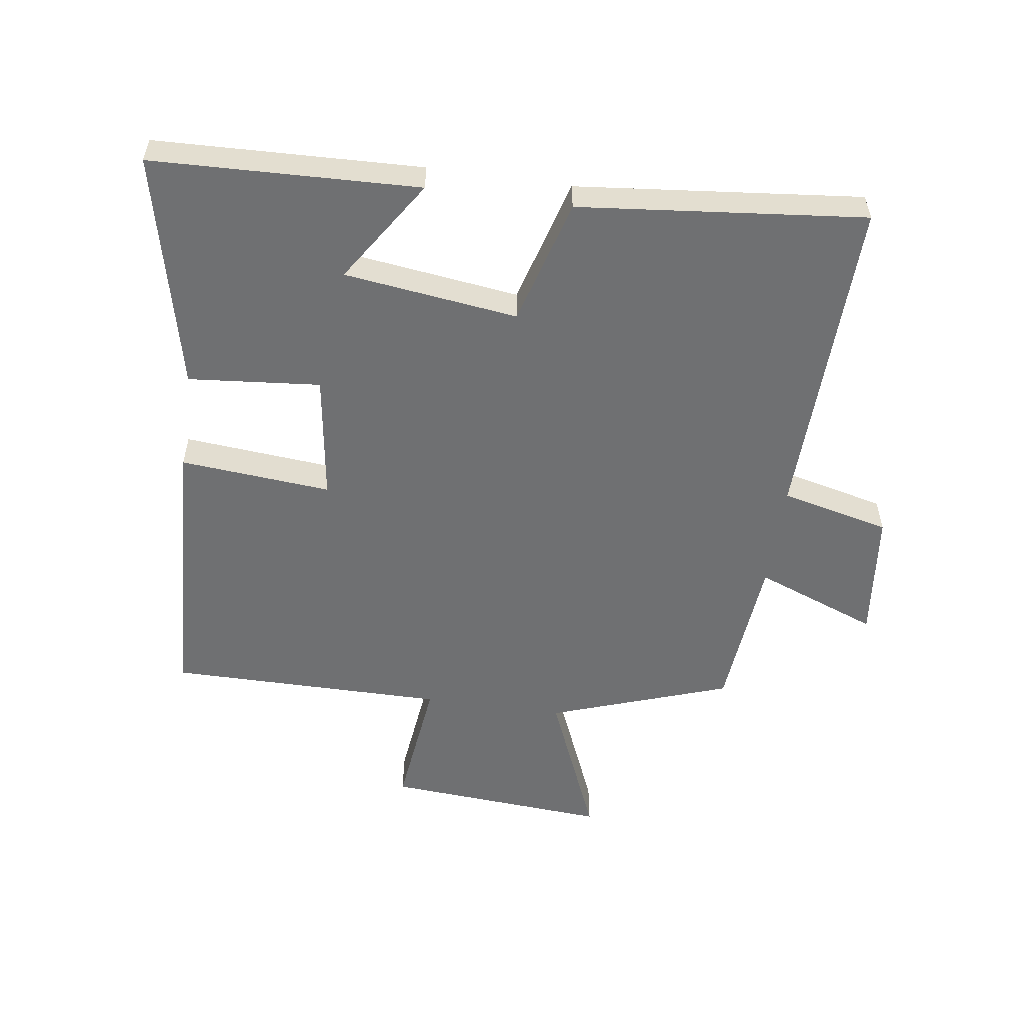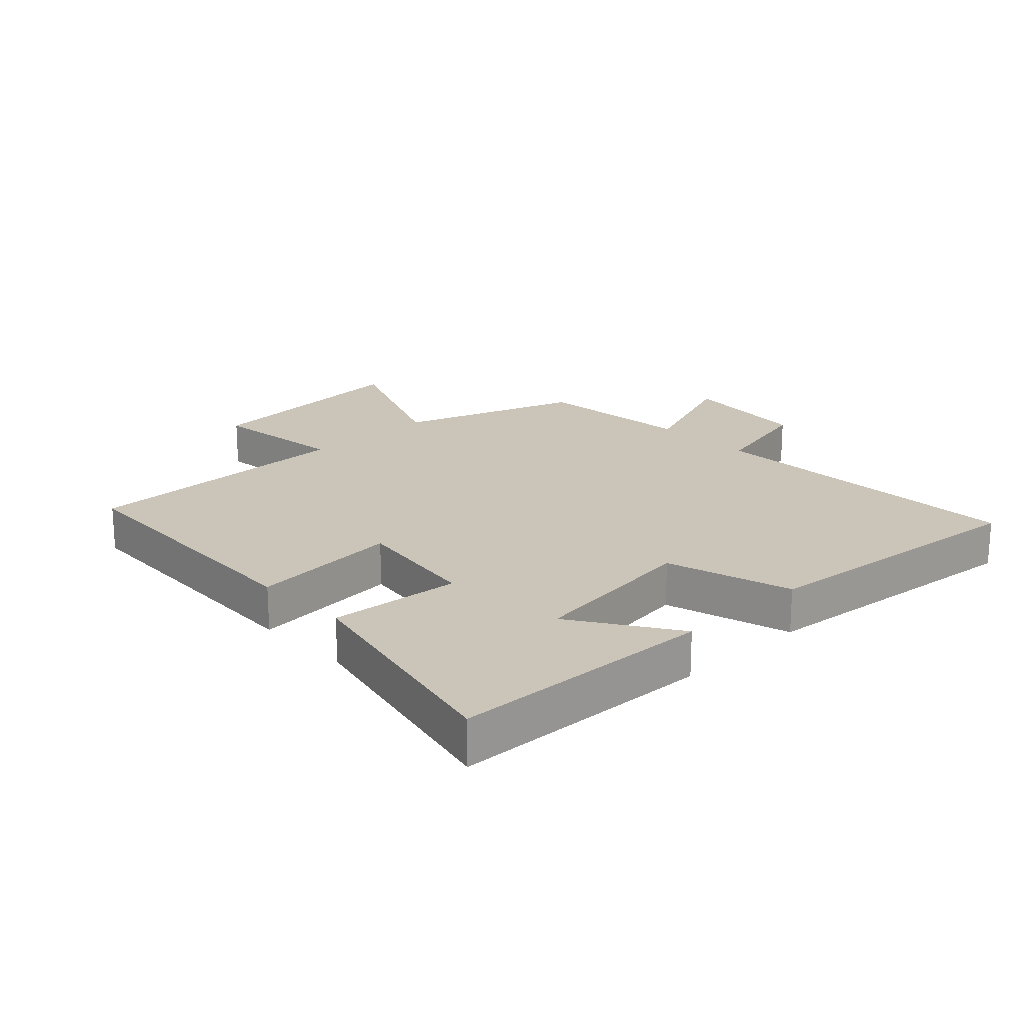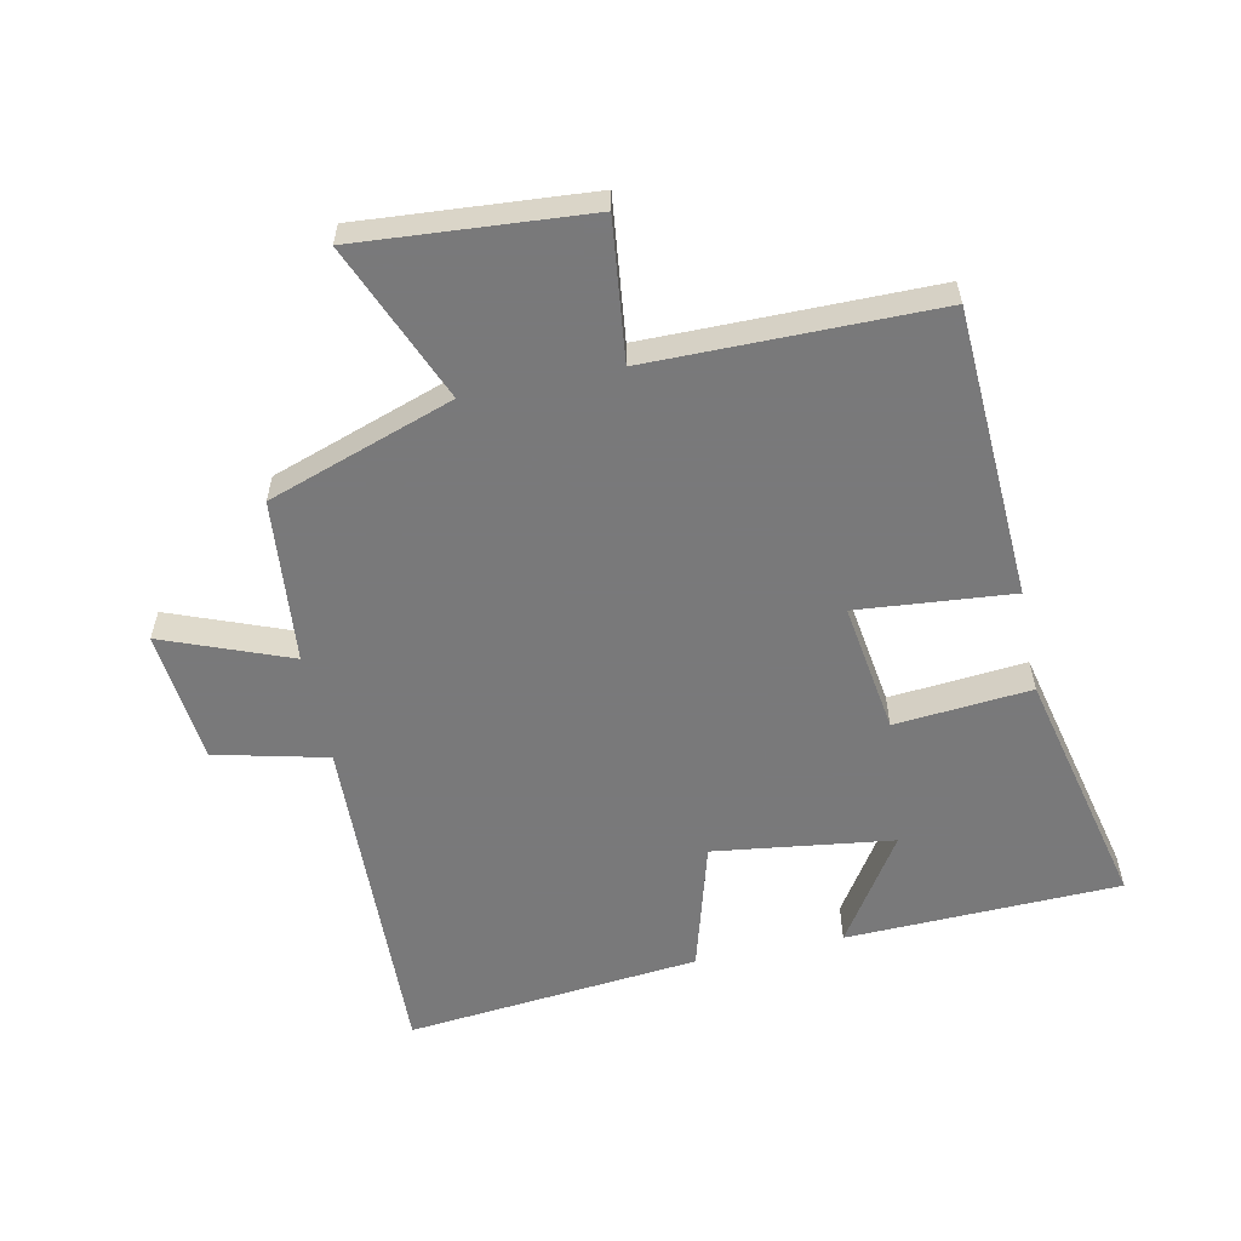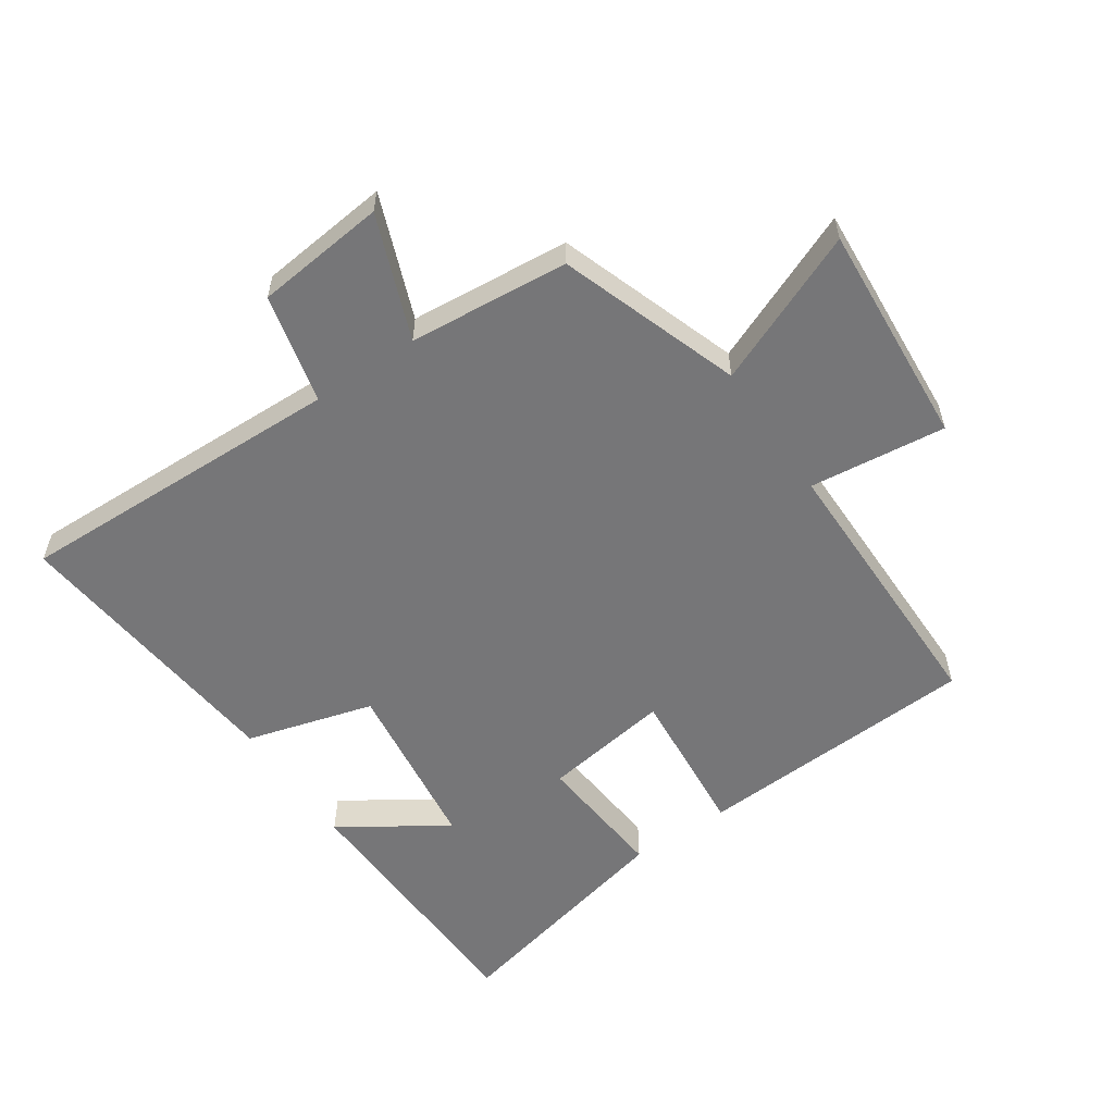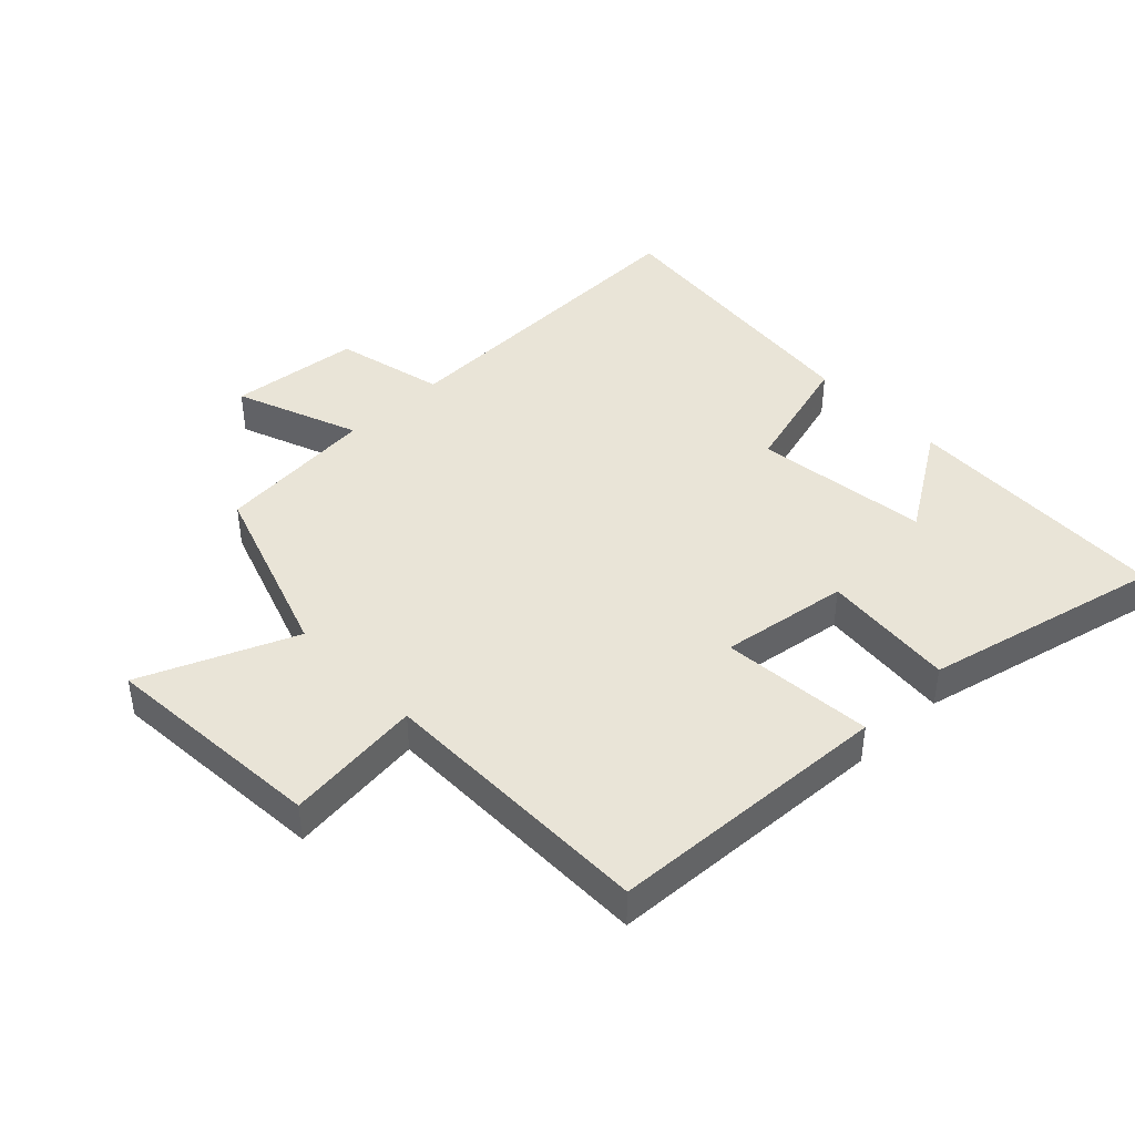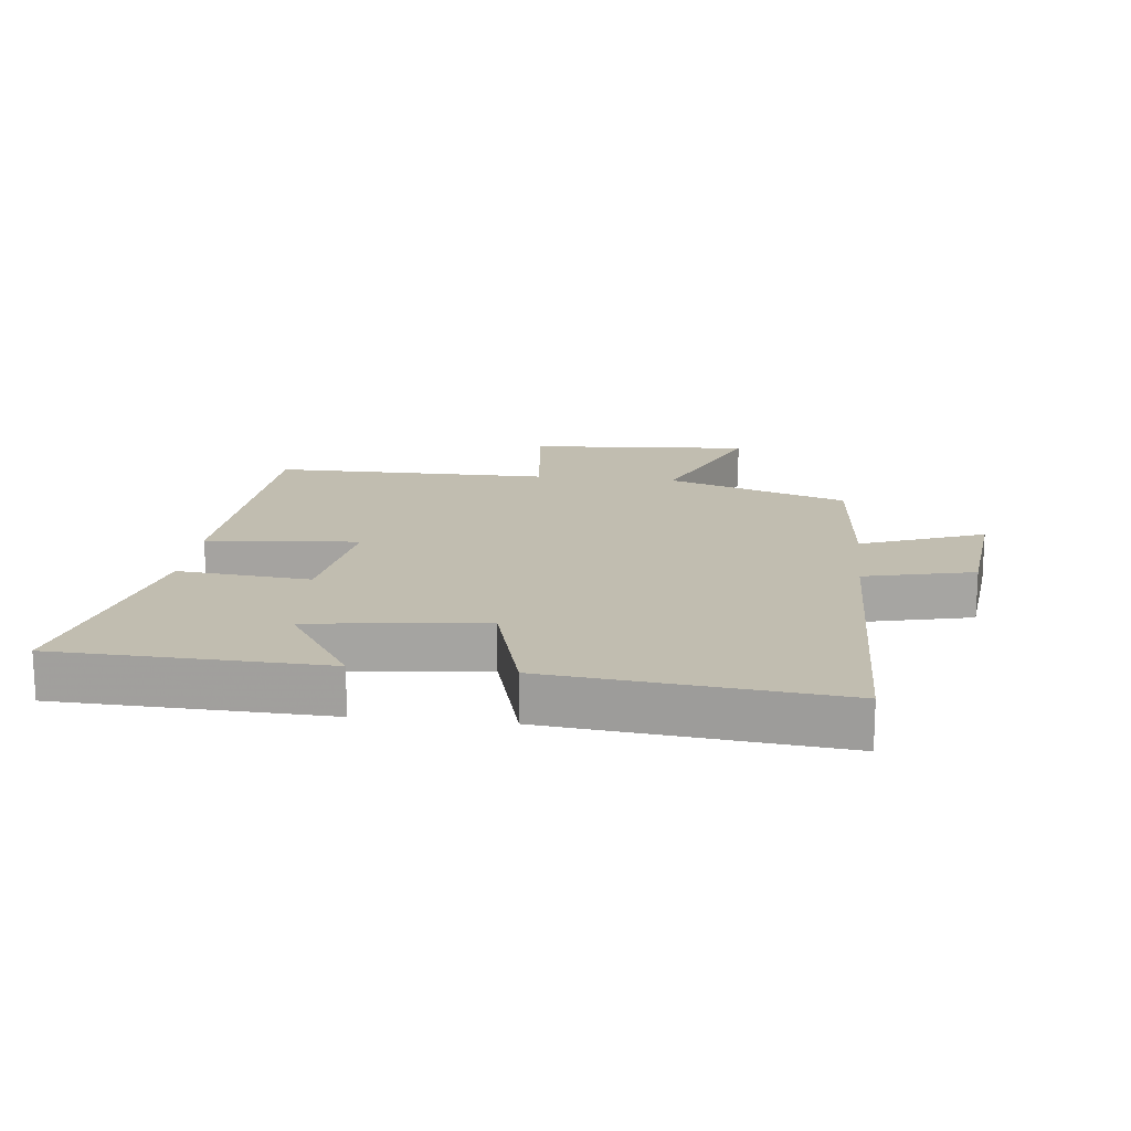
<metadata>
{"format":"obj","ext":"obj","renderer":"f3d","projection":"perspective","resolution":1024,"background":"white","views":[{"elev":-54.9,"azim":171.9,"up":"+Y"},{"elev":20.4,"azim":136.2,"up":"+Y"},{"elev":-57.8,"azim":11.7,"up":"+Y"},{"elev":-56.9,"azim":-55.8,"up":"+Y"},{"elev":42.9,"azim":46.1,"up":"+Y"},{"elev":16.7,"azim":-173.5,"up":"+Y"}]}
</metadata>
<code>
v -0.477 0.07 0.401
v -0.191 0.07 0.5
v -0.292 0.07 0.742
v 0.062 0.07 0.716
v 0.037 0.07 0.5
v 0.477 0.07 0.5
v 0.5 0.07 0.051
v 0.26 0.07 0.072
v 0.29 0.07 -0.13
v 0.5 0.07 -0.111
v 0.587 0.07 -0.486
v 0.164 0.07 -0.5
v 0.271 0.07 -0.335
v -0.005 0.07 -0.299
v -0.062 0.07 -0.5
v -0.515 0.07 -0.546
v -0.5 0.07 -0.024
v -0.673 0.07 0.017
v -0.695 0.07 0.223
v -0.5 0.07 0.148
v -0.477 0 0.401
v -0.191 0 0.5
v -0.292 0 0.742
v 0.062 0 0.716
v 0.037 0 0.5
v 0.477 0 0.5
v 0.5 0 0.051
v 0.26 0 0.072
v 0.29 0 -0.13
v 0.5 0 -0.111
v 0.587 0 -0.486
v 0.164 0 -0.5
v 0.271 0 -0.335
v -0.005 0 -0.299
v -0.062 0 -0.5
v -0.515 0 -0.546
v -0.5 0 -0.024
v -0.673 0 0.017
v -0.695 0 0.223
v -0.5 0 0.148
f 17 18 19 20
f 17 20 1 2
f 14 15 16 17
f 13 14 17 2
f 10 11 12 13
f 9 10 13
f 8 9 13 2
f 5 6 7 8
f 5 8 2 3
f 3 4 5
f 40 39 38 37
f 22 21 40 37
f 37 36 35 34
f 22 37 34 33
f 33 32 31 30
f 33 30 29
f 22 33 29 28
f 28 27 26 25
f 23 22 28 25
f 25 24 23
f 1 21 22 2
f 2 22 23 3
f 3 23 24 4
f 4 24 25 5
f 5 25 26 6
f 6 26 27 7
f 7 27 28 8
f 8 28 29 9
f 9 29 30 10
f 10 30 31 11
f 11 31 32 12
f 12 32 33 13
f 13 33 34 14
f 14 34 35 15
f 15 35 36 16
f 16 36 37 17
f 17 37 38 18
f 18 38 39 19
f 19 39 40 20
f 20 40 21 1

</code>
